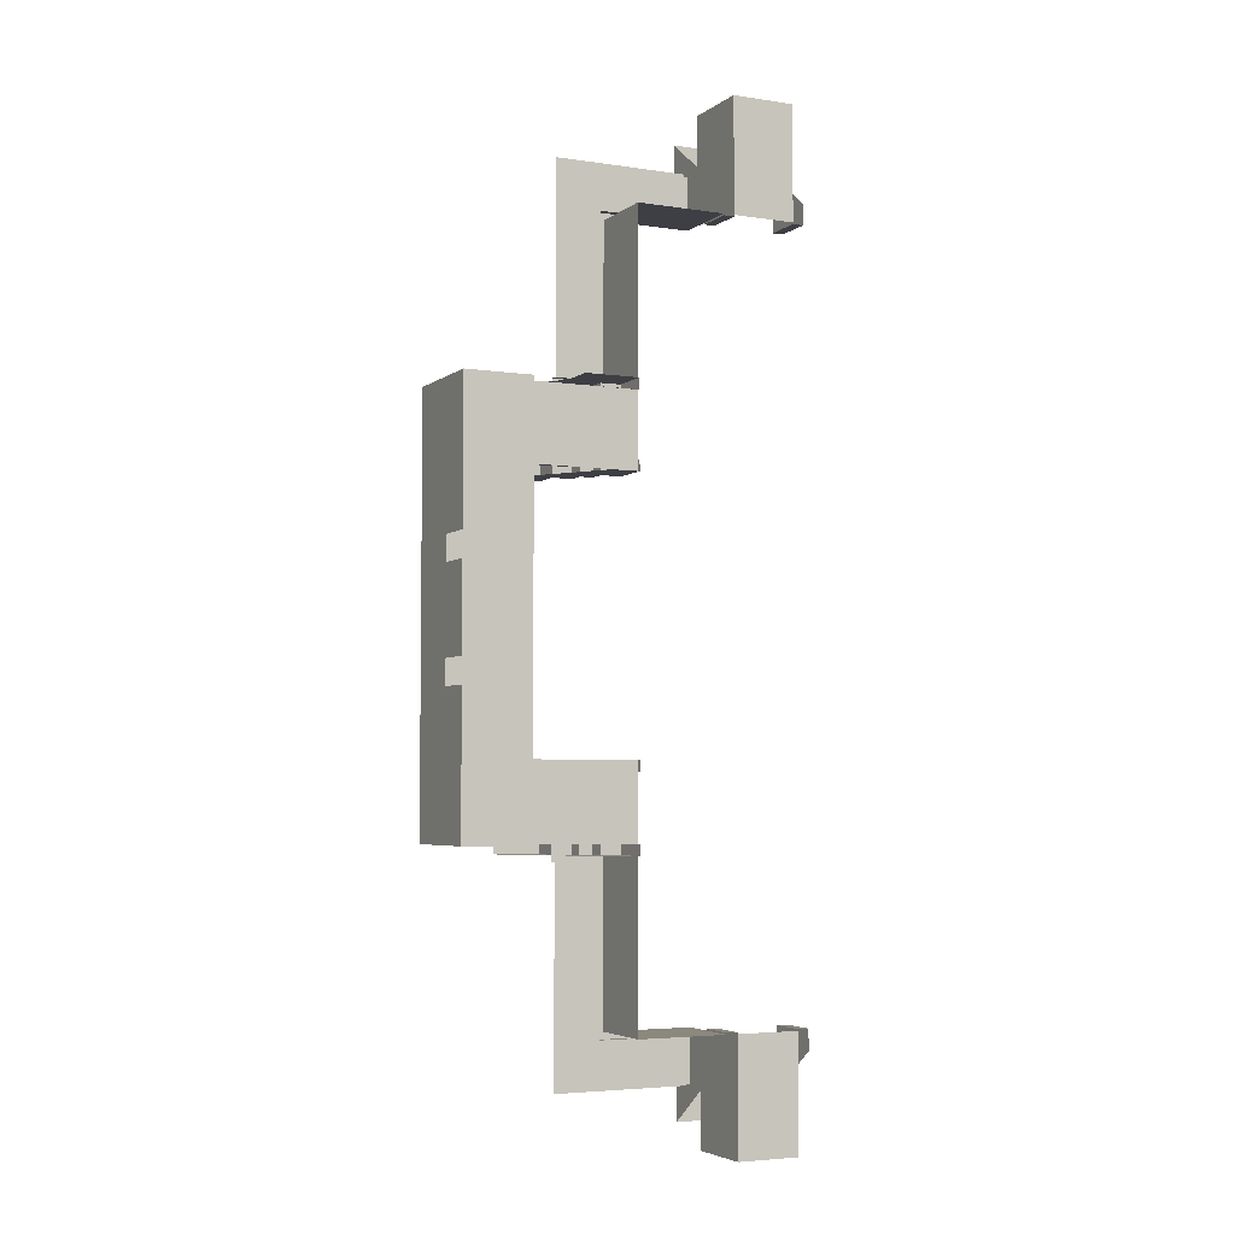
<metadata>
{"format":"obj","ext":"obj","renderer":"f3d","projection":"perspective","resolution":1024,"background":"white","views":[{"elev":-4.5,"azim":154.0,"up":"+Y"}]}
</metadata>
<code>
g Enter_Bottom
v 15.29 36.69 1.151e-07
v 15.29 36.69 5.375
v 15.29 31.59 5.375
v 15.29 30.59 5.375
v 15.29 30.59 4.125
v 15.29 29.59 4.125
v 15.29 29.59 2.875
v 15.29 28.05 2.875
v 15.29 28.05 9.089e-08
v 10.55 31.59 5.375
v 9.723 31.59 5.375
v 9.723 31.59 7.375
v 16.12 31.59 7.375
v 16.12 31.59 5.375
v 9.723 34.95 7.375
v 9.723 31.59 7.375
v 9.723 31.59 5.375
v 9.723 29.59 -1.42e-08
v 9.723 30.59 4.125
v 9.723 30.59 5.375
v 9.723 29.59 2.875
v 9.723 28.05 -6.169e-08
v 9.723 28.05 2.875
v 9.723 29.59 4.125
v 10.55 28.05 2.875
v 10.55 28.05 -6.742e-07
v 9.723 28.05 -6.169e-08
v 9.723 28.05 2.875
v 10.55 36.69 5.375
v 10.55 36.69 -3.609e-07
v 10.55 31.59 5.375
v 10.55 30.59 5.375
v 10.55 30.59 4.125
v 10.55 29.59 4.125
v 10.55 29.59 2.875
v 10.55 28.05 2.875
v 10.55 28.05 -6.742e-07
v 16.12 34.95 7.375
v 16.12 31.59 5.375
v 16.12 31.59 7.375
v 16.12 29.59 -1.42e-08
v 16.12 30.59 4.125
v 16.12 30.59 5.375
v 16.12 29.59 2.875
v 16.12 29.59 4.125
v 16.12 28.05 1.46e-08
v 16.12 28.05 2.875
v 15.29 28.05 9.089e-08
v 15.29 28.05 2.875
v 16.12 28.05 2.875
v 16.12 28.05 1.46e-08
v 31.3 10.52 2.413e-07
v 31.3 10.52 5.375
v 26.73 10.54 5.375
v 25.19 10.54 5.375
v 25.19 10.54 4.125
v 24.19 10.54 4.125
v 24.19 10.54 2.875
v 22.65 10.55 2.875
v 22.65 10.55 5.96e-07
v 26.74 15.28 5.375
v 26.75 16.11 5.375
v 26.75 16.11 7.375
v 26.73 9.71 7.375
v 26.73 9.71 5.375
v 30.1 16.09 7.375
v 26.75 16.11 7.375
v 26.75 16.11 5.375
v 24.75 16.11 6.668e-07
v 25.21 16.11 4.125
v 25.21 16.11 5.375
v 24.21 16.11 2.875
v 22.67 16.12 6.868e-07
v 22.67 16.12 2.875
v 24.21 16.11 4.125
v 22.67 15.29 2.875
v 22.67 15.29 3.815e-08
v 22.67 16.12 6.868e-07
v 22.67 16.12 2.875
v 31.31 15.26 5.375
v 31.31 15.26 -2.739e-08
v 26.74 15.28 5.375
v 25.21 15.28 5.375
v 25.21 15.28 4.125
v 24.21 15.29 4.125
v 24.21 15.29 2.875
v 22.67 15.29 2.875
v 22.67 15.29 3.815e-08
v 30.08 9.699 7.375
v 26.73 9.71 5.375
v 26.73 9.71 7.375
v 24.73 9.717 3.873e-07
v 25.19 9.714 4.125
v 25.19 9.714 5.375
v 24.19 9.717 2.875
v 24.19 9.717 4.125
v 22.65 9.723 4.836e-07
v 22.65 9.723 2.875
v 22.65 10.55 5.96e-07
v 22.65 10.55 2.875
v 22.65 9.723 2.875
v 22.65 9.723 4.836e-07
v 15.29 -36.69 -3.093e-06
v 15.29 -31.59 5.375
v 15.29 -36.69 5.375
v 15.29 -30.59 5.375
v 15.29 -30.59 4.125
v 15.29 -29.59 4.125
v 15.29 -29.59 2.875
v 15.29 -28.05 2.875
v 15.29 -28.05 -2.362e-06
v 10.55 -31.59 5.375
v 9.723 -31.59 7.375
v 9.723 -31.59 5.375
v 16.12 -31.59 7.375
v 16.12 -31.59 5.375
v 9.723 -34.95 7.375
v 9.723 -31.59 5.375
v 9.723 -31.59 7.375
v 9.723 -29.59 -2.601e-06
v 9.723 -30.59 4.125
v 9.723 -30.59 5.375
v 9.723 -29.59 2.875
v 9.723 -28.05 -2.514e-06
v 9.723 -28.05 2.875
v 9.723 -29.59 4.125
v 10.55 -28.05 2.875
v 9.723 -28.05 2.875
v 9.723 -28.05 -2.514e-06
v 10.55 -28.05 -3.127e-06
v 10.55 -36.69 5.375
v 10.55 -31.59 5.375
v 10.55 -36.69 -3.569e-06
v 10.55 -30.59 5.375
v 10.55 -30.59 4.125
v 10.55 -29.59 4.125
v 10.55 -29.59 2.875
v 10.55 -28.05 2.875
v 10.55 -28.05 -3.127e-06
v 16.12 -34.95 7.375
v 16.12 -31.59 7.375
v 16.12 -31.59 5.375
v 16.12 -29.59 -2.601e-06
v 16.12 -30.59 4.125
v 16.12 -30.59 5.375
v 16.12 -29.59 2.875
v 16.12 -29.59 4.125
v 16.12 -28.05 -2.438e-06
v 16.12 -28.05 2.875
v 15.29 -28.05 -2.362e-06
v 16.12 -28.05 -2.438e-06
v 16.12 -28.05 2.875
v 15.29 -28.05 2.875
v 31.3 -10.52 -6.783e-07
v 26.73 -10.54 5.375
v 31.3 -10.52 5.375
v 25.19 -10.54 5.375
v 25.19 -10.54 4.125
v 24.19 -10.54 4.125
v 24.19 -10.54 2.875
v 22.65 -10.55 2.875
v 22.65 -10.55 -3.263e-07
v 26.74 -15.28 5.375
v 26.75 -16.11 7.375
v 26.75 -16.11 5.375
v 26.73 -9.71 7.375
v 26.73 -9.71 5.375
v 30.1 -16.09 7.375
v 26.75 -16.11 5.375
v 26.75 -16.11 7.375
v 24.75 -16.11 -7.418e-07
v 25.21 -16.11 4.125
v 25.21 -16.11 5.375
v 24.21 -16.11 2.875
v 22.67 -16.12 -7.223e-07
v 22.67 -16.12 2.875
v 24.21 -16.11 4.125
v 22.67 -15.29 2.875
v 22.67 -16.12 2.875
v 22.67 -16.12 -7.223e-07
v 22.67 -15.29 -1.299e-06
v 31.31 -15.26 5.375
v 26.74 -15.28 5.375
v 31.31 -15.26 -1.362e-06
v 25.21 -15.28 5.375
v 25.21 -15.28 4.125
v 24.21 -15.29 4.125
v 24.21 -15.29 2.875
v 22.67 -15.29 2.875
v 22.67 -15.29 -1.299e-06
v 30.08 -9.699 7.375
v 26.73 -9.71 7.375
v 26.73 -9.71 5.375
v 24.73 -9.717 -4.623e-07
v 25.19 -9.714 4.125
v 25.19 -9.714 5.375
v 24.19 -9.717 2.875
v 24.19 -9.717 4.125
v 22.65 -9.723 -3.664e-07
v 22.65 -9.723 2.875
v 22.65 -10.55 -3.263e-07
v 22.65 -9.723 -3.664e-07
v 22.65 -9.723 2.875
v 22.65 -10.55 2.875
v 30.1 16.09 7.375
v 30.08 9.699 7.375
v 26.73 9.71 7.375
v 26.75 16.11 7.375
v 30.1 -16.09 7.375
v 26.75 -16.11 7.375
v 26.73 -9.71 7.375
v 30.08 -9.699 7.375
v 9.723 -34.95 7.375
v 9.723 -31.59 7.375
v 16.12 -31.59 7.375
v 16.12 -34.95 7.375
v 9.723 34.95 7.375
v 16.12 34.95 7.375
v 16.12 31.59 7.375
v 9.723 31.59 7.375
v 15.29 36.69 5.375
v 10.55 36.69 5.375
v 10.55 31.59 5.375
v 15.29 31.59 5.375
v 15.29 -36.69 5.375
v 15.29 -31.59 5.375
v 10.55 -31.59 5.375
v 10.55 -36.69 5.375
v 31.3 -10.52 5.375
v 26.73 -10.54 5.375
v 26.74 -15.28 5.375
v 31.31 -15.26 5.375
v 31.3 10.52 5.375
v 31.31 15.26 5.375
v 26.74 15.28 5.375
v 26.73 10.54 5.375
v 10.55 -28.05 2.875
v 10.55 -29.59 2.875
v 9.723 -29.59 2.875
v 9.723 -28.05 2.875
v 10.55 28.05 2.875
v 9.723 28.05 2.875
v 9.723 29.59 2.875
v 10.55 29.59 2.875
v 22.67 15.29 2.875
v 22.67 16.12 2.875
v 24.21 16.11 2.875
v 24.21 15.29 2.875
v 22.67 -15.29 2.875
v 24.21 -15.29 2.875
v 24.21 -16.11 2.875
v 22.67 -16.12 2.875
v 24.19 -10.54 2.875
v 22.65 -10.55 2.875
v 22.65 -9.723 2.875
v 24.19 -9.717 2.875
v 24.19 10.54 2.875
v 24.19 9.717 2.875
v 22.65 9.723 2.875
v 22.65 10.55 2.875
v 15.29 29.59 2.875
v 16.12 29.59 2.875
v 16.12 28.05 2.875
v 15.29 28.05 2.875
v 15.29 -29.59 2.875
v 15.29 -28.05 2.875
v 16.12 -28.05 2.875
v 16.12 -29.59 2.875
v 10.55 -29.59 2.875
v 10.55 -29.59 4.125
v 9.723 -29.59 4.125
v 9.723 -29.59 2.875
v 10.55 29.59 2.875
v 9.723 29.59 2.875
v 9.723 29.59 4.125
v 10.55 29.59 4.125
v 24.21 -15.29 2.875
v 24.21 -15.29 4.125
v 24.21 -16.11 4.125
v 24.21 -16.11 2.875
v 24.21 15.29 2.875
v 24.21 16.11 2.875
v 24.21 16.11 4.125
v 24.21 15.29 4.125
v 10.55 -30.59 4.125
v 10.55 -30.59 5.375
v 9.723 -30.59 5.375
v 9.723 -30.59 4.125
v 10.55 30.59 4.125
v 9.723 30.59 4.125
v 9.723 30.59 5.375
v 10.55 30.59 5.375
v 15.29 30.59 5.375
v 16.12 30.59 5.375
v 16.12 30.59 4.125
v 15.29 30.59 4.125
v 15.29 -30.59 5.375
v 15.29 -30.59 4.125
v 16.12 -30.59 4.125
v 16.12 -30.59 5.375
v 15.29 -29.59 4.125
v 15.29 -29.59 2.875
v 16.12 -29.59 2.875
v 16.12 -29.59 4.125
v 15.29 29.59 4.125
v 16.12 29.59 4.125
v 16.12 29.59 2.875
v 15.29 29.59 2.875
v 25.21 15.28 4.125
v 25.21 16.11 4.125
v 25.21 16.11 5.375
v 25.21 15.28 5.375
v 25.21 -15.28 4.125
v 25.21 -15.28 5.375
v 25.21 -16.11 5.375
v 25.21 -16.11 4.125
v 24.19 -10.54 4.125
v 24.19 -10.54 2.875
v 24.19 -9.717 2.875
v 24.19 -9.717 4.125
v 24.19 10.54 4.125
v 24.19 9.717 4.125
v 24.19 9.717 2.875
v 24.19 10.54 2.875
v 25.19 -10.54 5.375
v 25.19 -10.54 4.125
v 25.19 -9.714 4.125
v 25.19 -9.714 5.375
v 25.19 10.54 5.375
v 25.19 9.714 5.375
v 25.19 9.714 4.125
v 25.19 10.54 4.125
v 25.19 -10.54 4.125
v 24.19 -10.54 4.125
v 24.19 -9.717 4.125
v 25.19 -9.714 4.125
v 25.19 10.54 4.125
v 25.19 9.714 4.125
v 24.19 9.717 4.125
v 24.19 10.54 4.125
v 15.29 30.59 4.125
v 16.12 30.59 4.125
v 16.12 29.59 4.125
v 15.29 29.59 4.125
v 15.29 -30.59 4.125
v 15.29 -29.59 4.125
v 16.12 -29.59 4.125
v 16.12 -30.59 4.125
v 10.55 -29.59 4.125
v 10.55 -30.59 4.125
v 9.723 -30.59 4.125
v 9.723 -29.59 4.125
v 10.55 29.59 4.125
v 9.723 29.59 4.125
v 9.723 30.59 4.125
v 10.55 30.59 4.125
v 24.21 15.29 4.125
v 24.21 16.11 4.125
v 25.21 16.11 4.125
v 25.21 15.28 4.125
v 24.21 -15.29 4.125
v 25.21 -15.28 4.125
v 25.21 -16.11 4.125
v 24.21 -16.11 4.125
v 25.21 -15.28 5.375
v 26.74 -15.28 5.375
v 26.75 -16.11 5.375
v 25.21 -16.11 5.375
v 25.21 15.28 5.375
v 25.21 16.11 5.375
v 26.75 16.11 5.375
v 26.74 15.28 5.375
v 10.55 30.59 5.375
v 9.723 30.59 5.375
v 9.723 31.59 5.375
v 10.55 31.59 5.375
v 10.55 -30.59 5.375
v 10.55 -31.59 5.375
v 9.723 -31.59 5.375
v 9.723 -30.59 5.375
v 26.73 -10.54 5.375
v 25.19 -10.54 5.375
v 25.19 -9.714 5.375
v 26.73 -9.71 5.375
v 26.73 10.54 5.375
v 26.73 9.71 5.375
v 25.19 9.714 5.375
v 25.19 10.54 5.375
v 15.29 31.59 5.375
v 16.12 31.59 5.375
v 16.12 30.59 5.375
v 15.29 30.59 5.375
v 15.29 -31.59 5.375
v 15.29 -30.59 5.375
v 16.12 -30.59 5.375
v 16.12 -31.59 5.375
v 31.3 -10.55 5.375
v 31.3 10.55 5.375
v 31.3 10.55 -0.6451
v 31.3 -10.55 -0.6451
v 31.3 -15.29 -1.923
v 31.3 15.26 -1.923
v 22.79 -9.722 -9.263e-07
v 31.07 -9.723 -9.263e-07
v 31.07 -15.29 -1.449e-06
v 22.79 -15.29 -1.449e-06
v 22.79 9.722 -7.629e-08
v 22.79 15.28 -1.131e-07
v 31.07 15.28 -1.131e-07
v 31.07 9.723 -7.629e-08
v 10.55 28.17 -7.629e-08
v 10.55 36.69 -6.595e-08
v 15.29 36.69 -6.595e-08
v 15.29 28.17 -7.629e-08
v 10.55 -28.17 -2.539e-06
v 15.29 -28.17 -2.539e-06
v 15.29 -36.69 -3.274e-06
v 10.55 -36.69 -3.274e-06
v 26.71 16.64 4.865
v 23.3 16.64 4.865
v 23.3 28.69 4.865
v 26.71 32.09 4.865
v 16.64 32.09 4.865
v 16.64 28.69 4.865
v 26.71 -16.64 4.865
v 26.71 -32.09 4.865
v 23.3 -28.69 4.865
v 23.3 -16.64 4.865
v 16.64 -32.09 4.865
v 16.64 -28.69 4.865
v 36.27 3.031 0.8786
v 36.27 -3.218 0.8786
v 36.27 -3.218 -1.923
v 36.27 3.031 -1.923
v 36.27 15.26 5.375
v 36.27 4.862 0.8786
v 36.27 15.26 -1.923
v 36.27 4.862 -1.923
v 36.27 -15.29 5.375
v 36.27 -5.05 0.8786
v 36.27 -15.29 -1.923
v 36.27 -5.05 -1.923
v 31.3 15.26 -1.923
v 31.3 15.26 5.375
v 36.27 15.26 5.375
v 36.27 15.26 -1.923
v 31.3 -15.29 -1.923
v 36.27 -15.29 -1.923
v 36.27 -15.29 5.375
v 31.3 -15.29 5.375
v 22.79 -16.11 5.375
v 22.79 -28.17 5.375
v 22.79 -28.17 -2.577e-06
v 22.79 -16.11 -1.561e-06
v 22.79 16.11 5.375
v 22.79 16.11 -1.529e-07
v 22.79 28.17 -1.144e-07
v 22.79 28.17 5.375
v 23.3 28.69 4.865
v 23.3 16.64 4.865
v 23.3 16.64 5.375
v 23.3 28.69 5.375
v 23.3 -28.69 4.865
v 23.3 -28.69 5.375
v 23.3 -16.64 5.375
v 23.3 -16.64 4.865
v 22.79 28.17 -1.144e-07
v 16.12 28.17 -1.526e-07
v 16.12 28.17 5.375
v 22.79 28.17 5.375
v 22.79 -28.17 -2.577e-06
v 22.79 -28.17 5.375
v 16.12 -28.17 5.375
v 16.12 -28.17 -2.615e-06
v 23.3 -28.69 4.865
v 16.64 -28.69 4.865
v 16.64 -28.69 5.375
v 23.3 -28.69 5.375
v 23.3 28.69 4.865
v 23.3 28.69 5.375
v 16.64 28.69 5.375
v 16.64 28.69 4.865
v 16.12 -28.17 5.375
v 16.12 -32.09 5.375
v 16.12 -32.09 -2.92e-06
v 16.12 -28.17 -2.615e-06
v 16.12 28.17 5.375
v 16.12 28.17 -1.526e-07
v 16.12 32.09 -1.144e-07
v 16.12 32.09 5.375
v 22.79 -16.11 5.375
v 22.79 -16.11 -1.561e-06
v 26.71 -16.11 -1.523e-06
v 26.71 -16.11 5.375
v 22.79 16.11 5.375
v 26.71 16.11 5.375
v 26.71 16.11 -1.148e-07
v 22.79 16.11 -1.529e-07
v 26.71 16.64 4.865
v 26.71 16.64 5.375
v 23.3 16.64 5.375
v 23.3 16.64 4.865
v 26.71 -16.64 4.865
v 23.3 -16.64 4.865
v 23.3 -16.64 5.375
v 26.71 -16.64 5.375
v 16.64 32.09 4.865
v 16.64 28.69 4.865
v 16.64 28.69 5.375
v 16.64 32.09 5.375
v 16.64 -32.09 4.865
v 16.64 -32.09 5.375
v 16.64 -28.69 5.375
v 16.64 -28.69 4.865
v 26.71 16.11 5.375
v 22.79 16.11 5.375
v 23.3 16.64 5.375
v 26.71 16.64 5.375
v 22.79 28.17 5.375
v 23.3 28.69 5.375
v 16.64 28.69 5.375
v 16.12 28.17 5.375
v 16.12 32.09 5.375
v 16.64 32.09 5.375
v 26.71 -16.11 5.375
v 26.71 -16.64 5.375
v 23.3 -16.64 5.375
v 22.79 -16.11 5.375
v 22.79 -28.17 5.375
v 23.3 -28.69 5.375
v 16.64 -28.69 5.375
v 16.12 -28.17 5.375
v 16.12 -32.09 5.375
v 16.64 -32.09 5.375
v 36.27 15.26 -1.923
v 36.27 -15.29 -1.923
v 31.3 -15.29 -1.923
v 31.3 15.26 -1.923
v 31.3 10.55 5.375
v 36.27 15.26 5.375
v 31.3 15.26 5.375
v 36.27 -15.29 5.375
v 31.3 -10.55 5.375
v 31.3 -15.29 5.375
v 34.32 12.37 5.321
v 34.32 12.91 5.321
v 33.25 12.91 5.321
v 33.25 12.37 5.321
v 34.32 12.37 5.375
v 34.32 12.91 5.375
v 34.32 12.91 5.321
v 34.32 12.37 5.321
v 34.32 12.91 5.375
v 33.25 12.91 5.375
v 33.25 12.91 5.321
v 34.32 12.91 5.321
v 33.25 12.91 5.375
v 33.25 12.37 5.375
v 33.25 12.37 5.321
v 33.25 12.91 5.321
v 33.25 12.37 5.375
v 34.32 12.37 5.375
v 34.32 12.37 5.321
v 33.25 12.37 5.321
v 34.32 6.005 5.321
v 34.32 6.544 5.321
v 33.25 6.544 5.321
v 33.25 6.005 5.321
v 34.32 6.005 5.375
v 34.32 6.544 5.375
v 34.32 6.544 5.321
v 34.32 6.005 5.321
v 34.32 6.544 5.375
v 33.25 6.544 5.375
v 33.25 6.544 5.321
v 34.32 6.544 5.321
v 33.25 6.544 5.375
v 33.25 6.005 5.375
v 33.25 6.005 5.321
v 33.25 6.544 5.321
v 33.25 6.005 5.375
v 34.32 6.005 5.375
v 34.32 6.005 5.321
v 33.25 6.005 5.321
v 34.32 -0.3567 5.321
v 34.32 0.182 5.321
v 33.25 0.182 5.321
v 33.25 -0.3567 5.321
v 34.32 -0.3567 5.375
v 34.32 0.182 5.375
v 34.32 0.182 5.321
v 34.32 -0.3567 5.321
v 34.32 0.182 5.375
v 33.25 0.182 5.375
v 33.25 0.182 5.321
v 34.32 0.182 5.321
v 33.25 0.182 5.375
v 33.25 -0.3567 5.375
v 33.25 -0.3567 5.321
v 33.25 0.182 5.321
v 33.25 -0.3567 5.375
v 34.32 -0.3567 5.375
v 34.32 -0.3567 5.321
v 33.25 -0.3567 5.321
v 34.32 -6.718 5.321
v 34.32 -6.18 5.321
v 33.25 -6.18 5.321
v 33.25 -6.718 5.321
v 34.32 -6.718 5.375
v 34.32 -6.18 5.375
v 34.32 -6.18 5.321
v 34.32 -6.718 5.321
v 34.32 -6.18 5.375
v 33.25 -6.18 5.375
v 33.25 -6.18 5.321
v 34.32 -6.18 5.321
v 33.25 -6.18 5.375
v 33.25 -6.718 5.375
v 33.25 -6.718 5.321
v 33.25 -6.18 5.321
v 33.25 -6.718 5.375
v 34.32 -6.718 5.375
v 34.32 -6.718 5.321
v 33.25 -6.718 5.321
v 34.32 -13.08 5.321
v 34.32 -12.54 5.321
v 33.25 -12.54 5.321
v 33.25 -13.08 5.321
v 34.32 -13.08 5.375
v 34.32 -12.54 5.375
v 34.32 -12.54 5.321
v 34.32 -13.08 5.321
v 34.32 -12.54 5.375
v 33.25 -12.54 5.375
v 33.25 -12.54 5.321
v 34.32 -12.54 5.321
v 33.25 -12.54 5.375
v 33.25 -13.08 5.375
v 33.25 -13.08 5.321
v 33.25 -12.54 5.321
v 33.25 -13.08 5.375
v 34.32 -13.08 5.375
v 34.32 -13.08 5.321
v 33.25 -13.08 5.321
g Enter_Bottom_0
f 3 2 1
f 3 1 4
f 1 5 4
f 5 1 6
f 1 7 6
f 7 1 8
f 1 9 8
f 12 11 10
f 13 12 10
f 14 13 10
f 17 16 15
f 17 15 18
f 19 17 18
f 20 17 19
f 18 21 19
f 21 18 22
f 23 21 22
f 21 24 19
f 27 26 25
f 28 27 25
f 31 30 29
f 30 31 32
f 33 30 32
f 30 33 34
f 35 30 34
f 30 35 36
f 37 30 36
f 40 39 38
f 41 38 39
f 42 41 39
f 39 43 42
f 42 44 41
f 42 45 44
f 46 41 44
f 47 46 44
f 50 49 48
f 51 50 48
f 54 53 52
f 54 52 55
f 52 56 55
f 56 52 57
f 52 58 57
f 58 52 59
f 52 60 59
f 63 62 61
f 64 63 61
f 65 64 61
f 68 67 66
f 66 69 68
f 69 70 68
f 71 68 70
f 69 72 70
f 72 69 73
f 74 72 73
f 72 75 70
f 78 77 76
f 79 78 76
f 82 81 80
f 81 82 83
f 84 81 83
f 81 84 85
f 86 81 85
f 81 86 87
f 88 81 87
f 91 90 89
f 89 90 92
f 90 93 92
f 90 94 93
f 93 95 92
f 93 96 95
f 97 92 95
f 98 97 95
f 101 100 99
f 102 101 99
f 105 104 103
f 103 104 106
f 107 103 106
f 103 107 108
f 109 103 108
f 103 109 110
f 111 103 110
f 114 113 112
f 113 115 112
f 115 116 112
f 119 118 117
f 120 117 118
f 121 120 118
f 118 122 121
f 123 120 121
f 120 123 124
f 123 125 124
f 126 123 121
f 129 128 127
f 130 129 127
f 133 132 131
f 132 133 134
f 133 135 134
f 135 133 136
f 133 137 136
f 137 133 138
f 133 139 138
f 142 141 140
f 142 140 143
f 144 142 143
f 145 142 144
f 146 144 143
f 147 144 146
f 143 148 146
f 148 149 146
f 152 151 150
f 153 152 150
f 156 155 154
f 154 155 157
f 158 154 157
f 154 158 159
f 160 154 159
f 154 160 161
f 162 154 161
f 165 164 163
f 164 166 163
f 166 167 163
f 170 169 168
f 171 168 169
f 172 171 169
f 169 173 172
f 174 171 172
f 171 174 175
f 174 176 175
f 177 174 172
f 180 179 178
f 181 180 178
f 184 183 182
f 183 184 185
f 184 186 185
f 186 184 187
f 184 188 187
f 188 184 189
f 184 190 189
f 193 192 191
f 193 191 194
f 195 193 194
f 196 193 195
f 197 195 194
f 198 195 197
f 194 199 197
f 199 200 197
f 203 202 201
f 204 203 201
f 207 206 205
f 208 207 205
f 211 210 209
f 212 211 209
f 215 214 213
f 216 215 213
f 219 218 217
f 220 219 217
f 223 222 221
f 224 223 221
f 227 226 225
f 228 227 225
f 231 230 229
f 232 231 229
f 235 234 233
f 236 235 233
f 239 238 237
f 240 239 237
f 243 242 241
f 244 243 241
f 247 246 245
f 248 247 245
f 251 250 249
f 252 251 249
f 255 254 253
f 256 255 253
f 259 258 257
f 260 259 257
f 263 262 261
f 264 263 261
f 267 266 265
f 268 267 265
f 271 270 269
f 272 271 269
f 275 274 273
f 276 275 273
f 279 278 277
f 280 279 277
f 283 282 281
f 284 283 281
f 287 286 285
f 288 287 285
f 291 290 289
f 292 291 289
f 295 294 293
f 296 295 293
f 299 298 297
f 300 299 297
f 303 302 301
f 304 303 301
f 307 306 305
f 308 307 305
f 311 310 309
f 312 311 309
f 315 314 313
f 316 315 313
f 319 318 317
f 320 319 317
f 323 322 321
f 324 323 321
f 327 326 325
f 328 327 325
f 331 330 329
f 332 331 329
f 335 334 333
f 336 335 333
f 339 338 337
f 340 339 337
f 343 342 341
f 344 343 341
f 347 346 345
f 348 347 345
f 351 350 349
f 352 351 349
f 355 354 353
f 356 355 353
f 359 358 357
f 360 359 357
f 363 362 361
f 364 363 361
f 367 366 365
f 368 367 365
f 371 370 369
f 372 371 369
f 375 374 373
f 376 375 373
f 379 378 377
f 380 379 377
f 383 382 381
f 384 383 381
f 387 386 385
f 388 387 385
f 391 390 389
f 392 391 389
f 395 394 393
f 396 395 393
g Enter_Bottom_1
f 399 398 397
f 400 399 397
f 399 400 401
f 402 399 401
f 405 404 403
f 406 405 403
f 409 408 407
f 410 409 407
f 413 412 411
f 414 413 411
f 417 416 415
f 418 417 415
f 421 420 419
f 422 421 419
f 422 423 421
f 423 424 421
f 427 426 425
f 428 427 425
f 429 426 427
f 430 429 427
f 433 432 431
f 434 433 431
f 431 432 435
f 431 435 436
f 436 435 437
f 438 436 437
f 432 439 435
f 440 439 432
f 439 440 441
f 440 442 441
f 445 444 443
f 446 445 443
f 449 448 447
f 450 449 447
g Enter_Bottom_2
f 453 452 451
f 454 453 451
f 457 456 455
f 458 457 455
f 461 460 459
f 462 461 459
f 465 464 463
f 466 465 463
f 469 468 467
f 470 469 467
f 473 472 471
f 474 473 471
f 477 476 475
f 478 477 475
f 481 480 479
f 482 481 479
f 485 484 483
f 486 485 483
f 489 488 487
f 490 489 487
f 493 492 491
f 494 493 491
f 497 496 495
f 498 497 495
f 501 500 499
f 502 501 499
f 505 504 503
f 506 505 503
f 509 508 507
f 510 509 507
f 513 512 511
f 514 513 511
f 517 516 515
f 518 517 515
f 519 516 517
f 520 519 517
f 520 521 519
f 521 522 519
f 522 521 523
f 521 524 523
f 527 526 525
f 528 527 525
f 528 529 527
f 529 530 527
f 531 530 529
f 532 531 529
f 531 532 533
f 534 531 533
f 537 536 535
f 538 537 535
g Enter_Bottom_3
f 541 540 539
f 539 540 542
f 543 539 542
f 542 544 543
g Enter_Bottom_4
f 547 546 545
f 548 547 545
f 551 550 549
f 552 551 549
f 555 554 553
f 556 555 553
f 559 558 557
f 560 559 557
f 563 562 561
f 564 563 561
f 567 566 565
f 568 567 565
f 571 570 569
f 572 571 569
f 575 574 573
f 576 575 573
f 579 578 577
f 580 579 577
f 583 582 581
f 584 583 581
f 587 586 585
f 588 587 585
f 591 590 589
f 592 591 589
f 595 594 593
f 596 595 593
f 599 598 597
f 600 599 597
f 603 602 601
f 604 603 601
f 607 606 605
f 608 607 605
f 611 610 609
f 612 611 609
f 615 614 613
f 616 615 613
f 619 618 617
f 620 619 617
f 623 622 621
f 624 623 621
f 627 626 625
f 628 627 625
f 631 630 629
f 632 631 629
f 635 634 633
f 636 635 633
f 639 638 637
f 640 639 637
f 643 642 641
f 644 643 641

</code>
